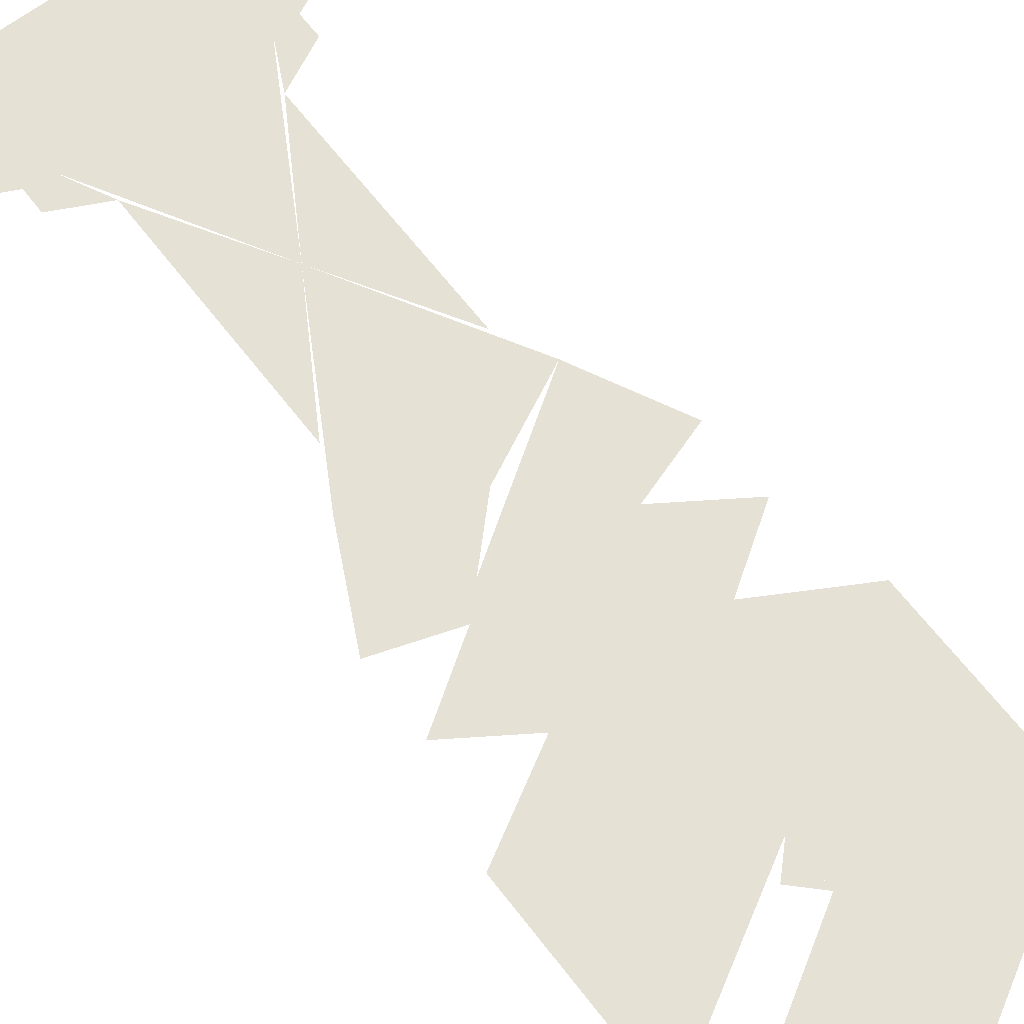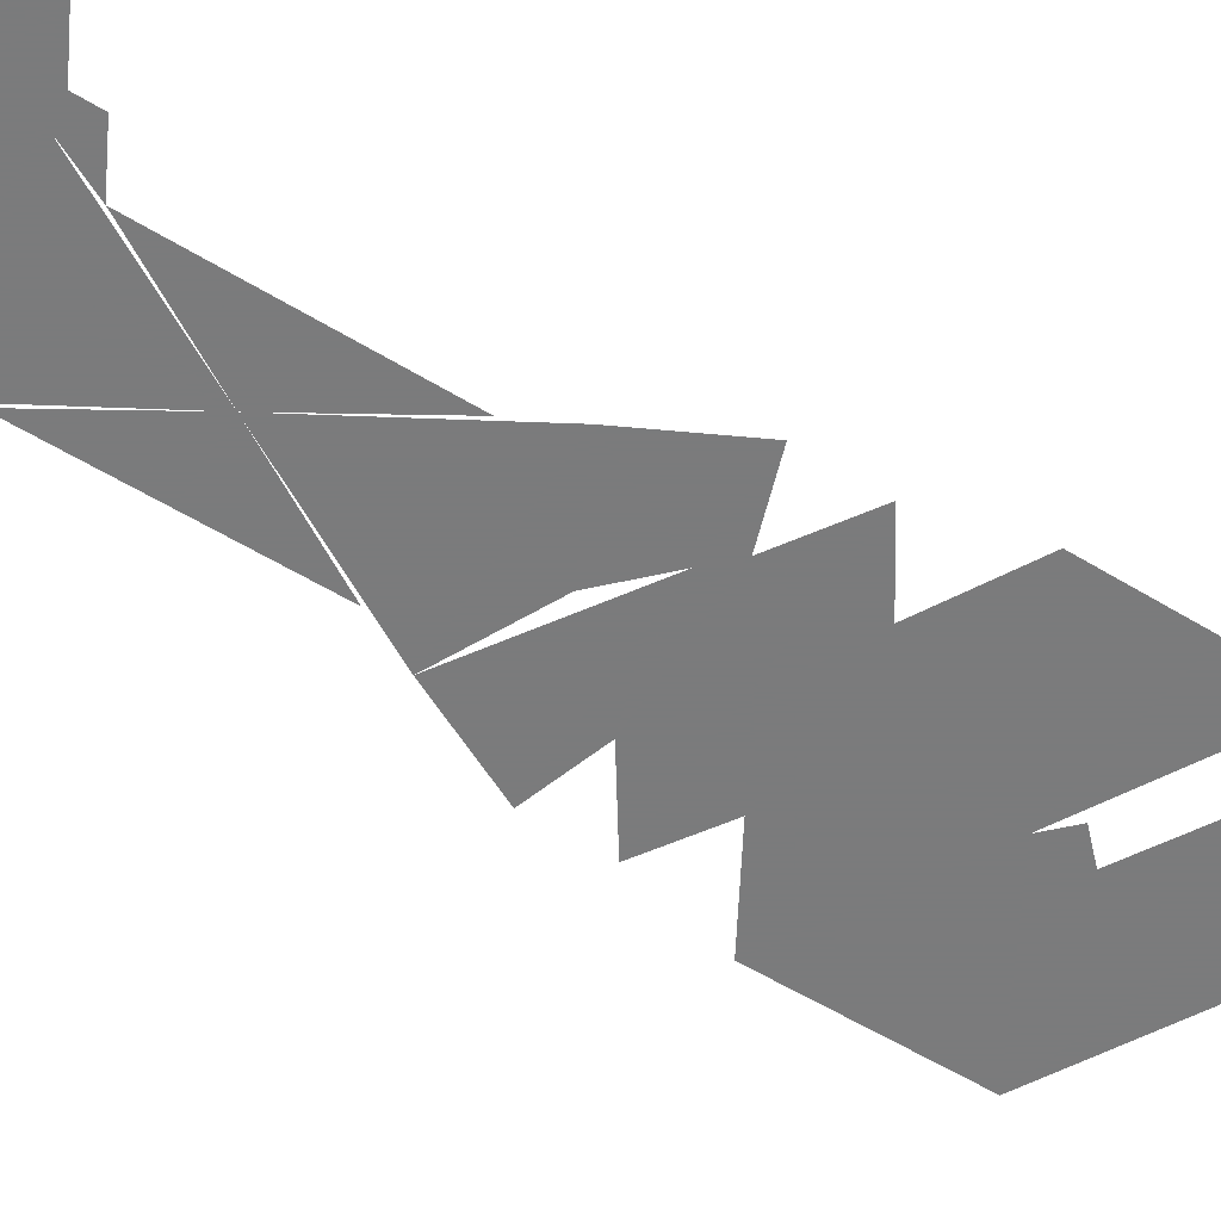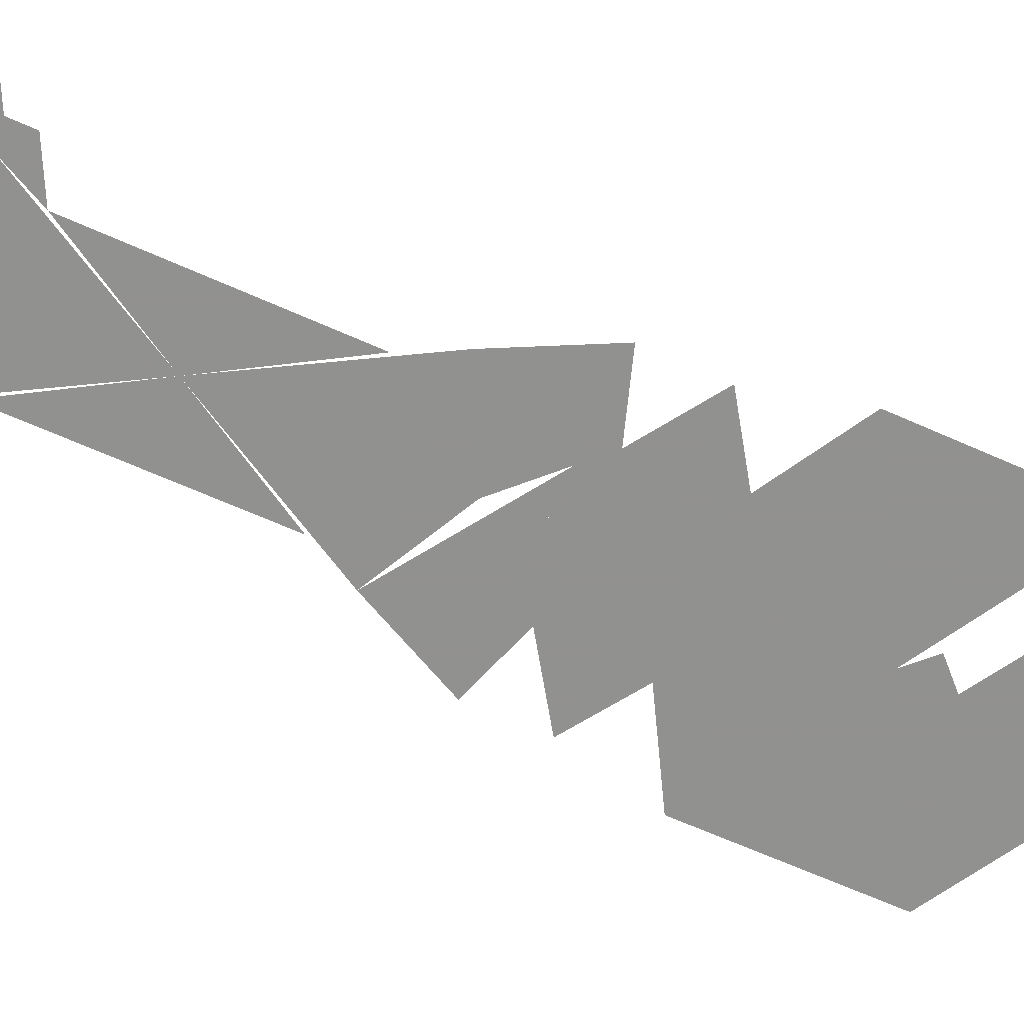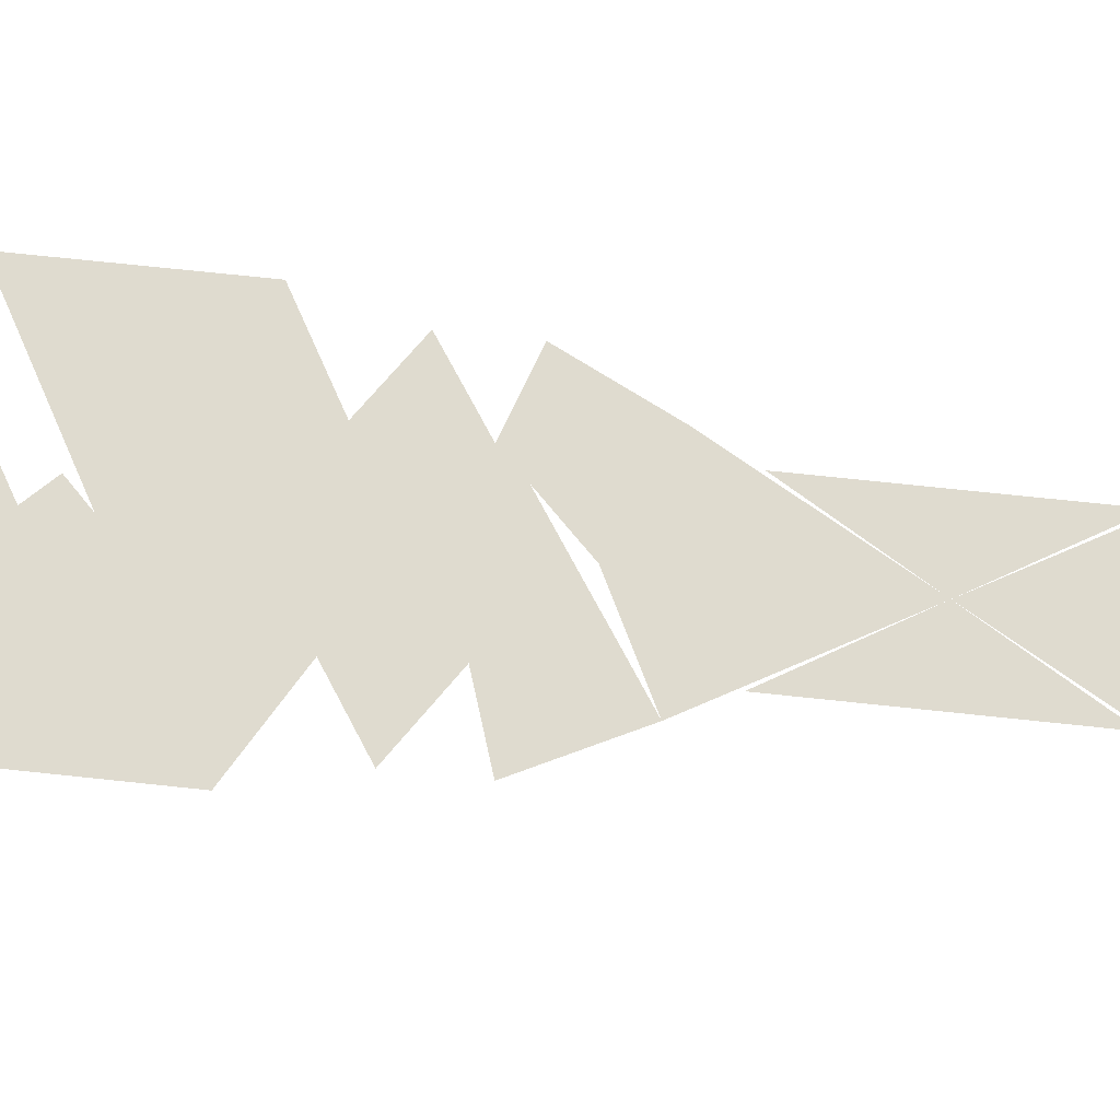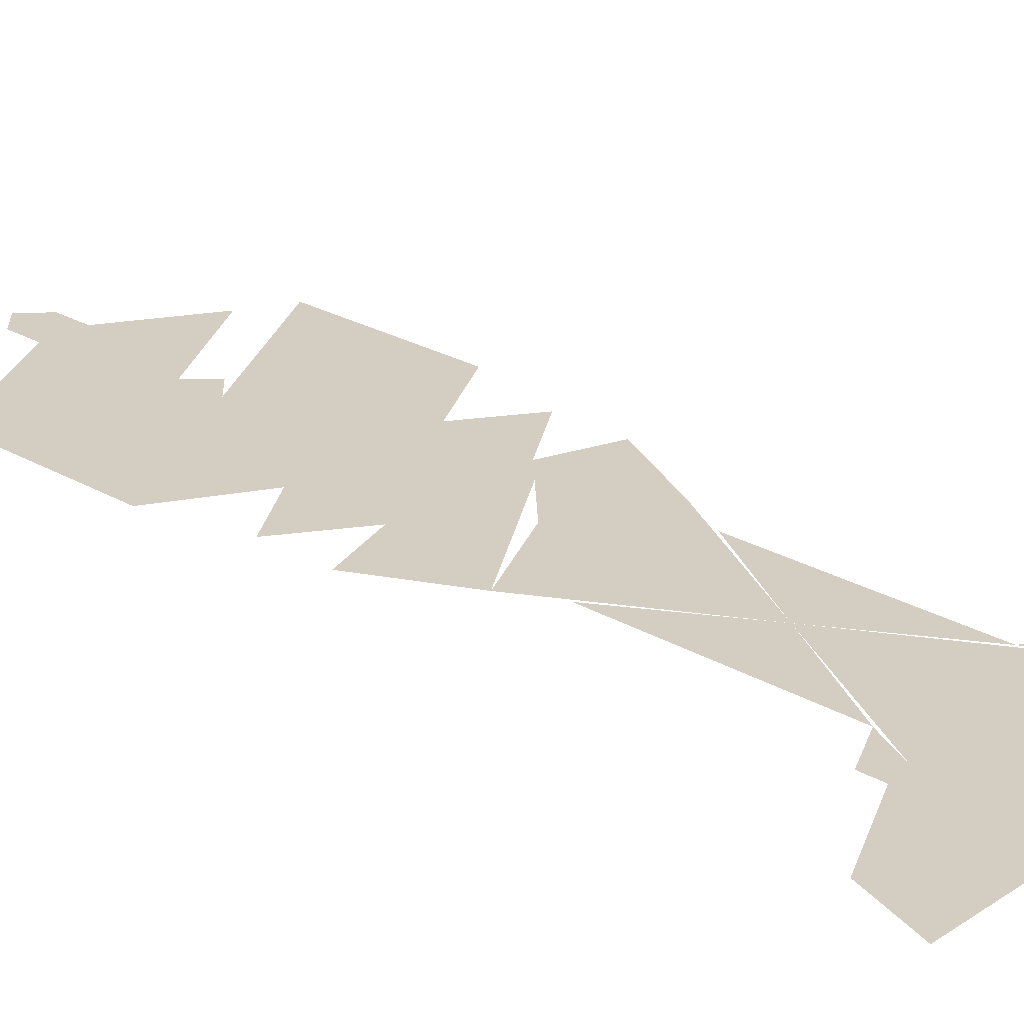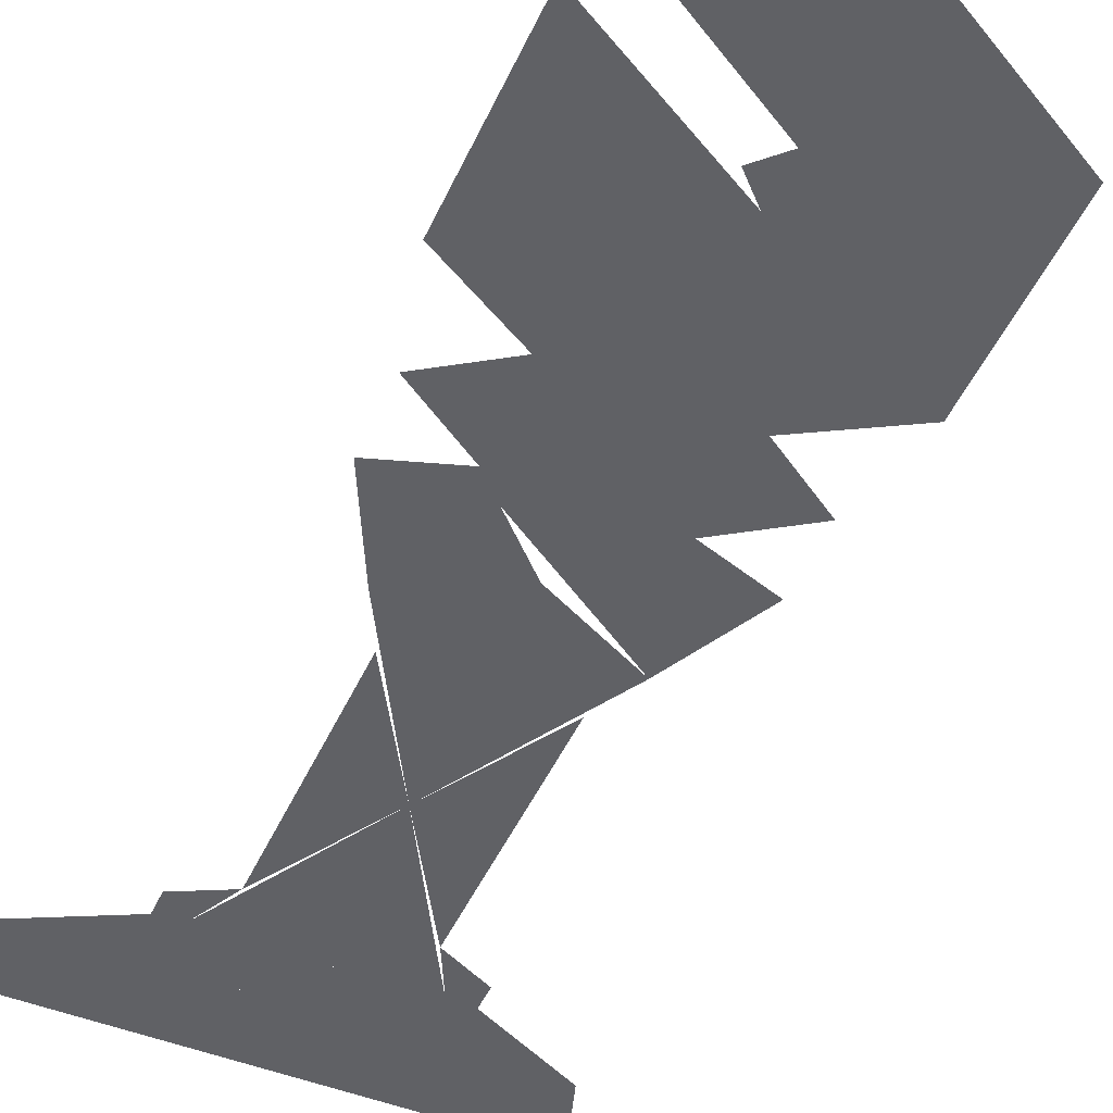
<metadata>
{"format":"obj","ext":"obj","renderer":"f3d","projection":"perspective","resolution":1024,"background":"white","views":[{"elev":64.8,"azim":-37.5,"up":"+Z"},{"elev":-58.4,"azim":-122.0,"up":"+Z"},{"elev":-66.0,"azim":-114.1,"up":"+Z"},{"elev":70.4,"azim":96.1,"up":"+Z"},{"elev":25.0,"azim":133.3,"up":"+Z"},{"elev":-48.1,"azim":-23.8,"up":"+Z"}]}
</metadata>
<code>
v 15 50 0
v 25 50 0
v 20 47 0
v 20 47 0
v 20 44 0
v 25 47 0
v 18 20 0
v 25 16 0
v 25 24 0
v 19 24 0
v 25 24 0
v 22 26 0
v 20 47 0
v 15 50 0
v 16 47 0
v 20 47 0
v 20 45 0
v 18 46 0
v 21 31 0
v 19 27 0
v 23 27 0
v 22 43 0
v 22 33 0
v 25 38 0
v 30 47 0
v 20 47 0
v 25 50 0
v 16 47 0
v 20 47 0
v 18 46 0
v 21 31 0
v 23 27 0
v 25 29 0
v 25  8 0
v 24  9 0
v 24  7 0
v 25 16 0
v 18 20 0
v 18 12 0
v 25 16 0
v 32 20 0
v 25 24 0
v 25 24 0
v 19 24 0
v 22 22 0
v 25 27 0
v 19 27 0
v 22 26 0
v 25 38 0
v 21 31 0
v 29 31 0
v 25 38 0
v 25 45 0
v 21 45 0
v 25 50 0
v 35 50 0
v 30 47 0
v 28 26 0
v 22 26 0
v 25 24 0
v 28 43 0
v 28 38 0
v 25 38 0
v 30 47 0
v 30 44 0
v 25 47 0
v 25  8 0
v 24  7 0
v 25  6 0
v 25  8 0
v 26  7 0
v 26  9 0
v 25 14 0
v 20 11 0
v 25  8 0
v 25 14 0
v 24 15 0
v 25 16 0
v 25 16 0
v 32 12 0
v 32 20 0
v 25 24 0
v 31 24 0
v 28 26 0
v 25 38 0
v 25 45 0
v 29 45 0
v 28 33 0
v 28 38 0
v 25 38 0
v 29 31 0
v 21 31 0
v 25 29 0
v 29 31 0
v 29 27 0
v 27 27 0
v 29 31 0
v 29 27 0
v 31 27 0
v 29 45 0
v 21 45 0
v 25 47 0
v 30 47 0
v 35 50 0
v 34 47 0
v 31 27 0
v 25 27 0
v 28 26 0
v 22 26 0
v 28 26 0
v 25 27 0
v 22 43 0
v 21 45 0
v 20 44 0
v 26  7 0
v 25  8 0
v 25  6 0
v 28 43 0
v 29 45 0
v 30 44 0
v 29 31 0
v 23 27 0
v 27 27 0
v 31 24 0
v 25 24 0
v 28 22 0
v 32 12 0
v 25 16 0
v 25  8 0
v 34 47 0
v 30 47 0
v 30 45 0
f 1 2 3
f 4 5 6
f 7 8 9
f 10 11 12
f 13 14 15
f 16 17 18
f 19 20 21
f 22 23 24
f 25 26 27
f 28 29 30
f 31 32 33
f 34 35 36
f 37 38 39
f 40 41 42
f 43 44 45
f 46 47 48
f 49 50 51
f 52 53 54
f 55 56 57
f 58 59 60
f 61 62 63
f 64 65 66
f 67 68 69
f 70 71 72
f 73 74 75
f 76 77 78
f 79 80 81
f 82 83 84
f 85 86 87
f 88 89 90
f 91 92 93
f 94 95 96
f 97 98 99
f 100 101 102
f 103 104 105
f 106 107 108
f 109 110 111
f 112 113 114
f 115 116 117
f 118 119 120
f 121 122 123
f 124 125 126
f 127 128 129
f 130 131 132

</code>
